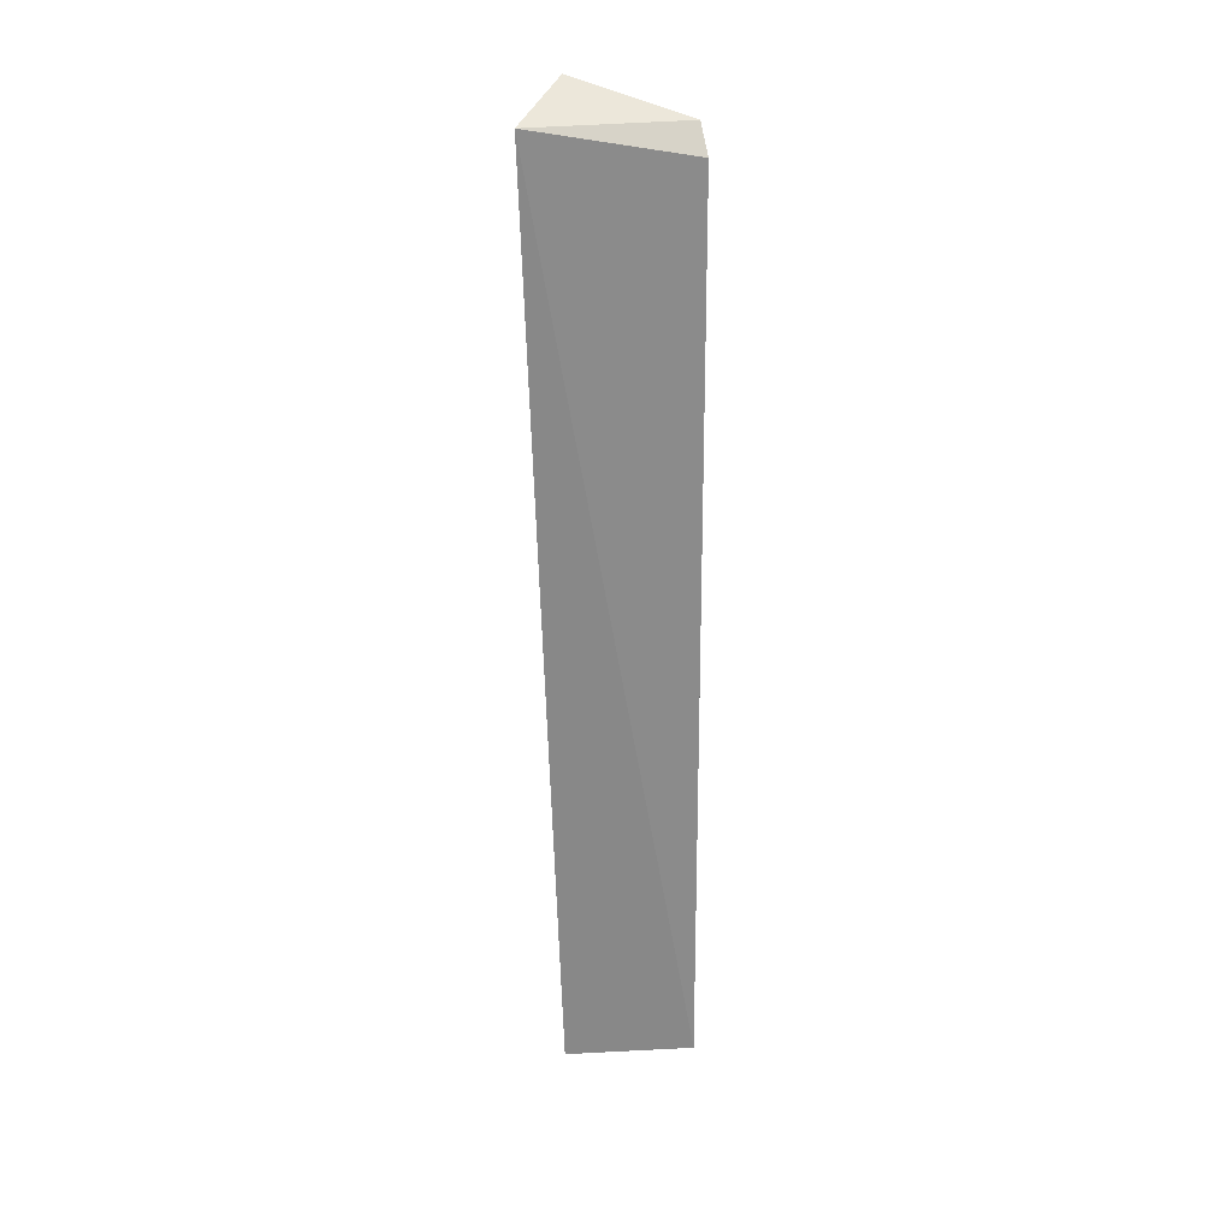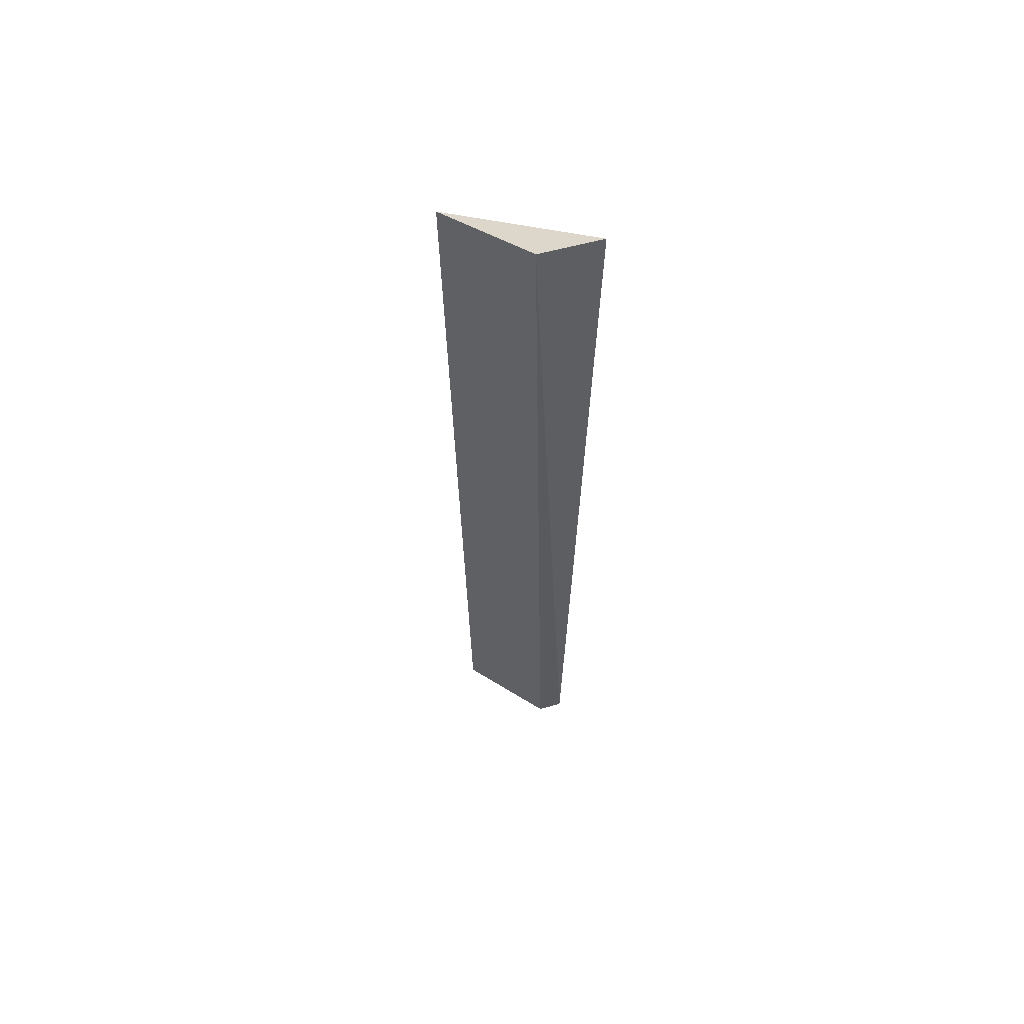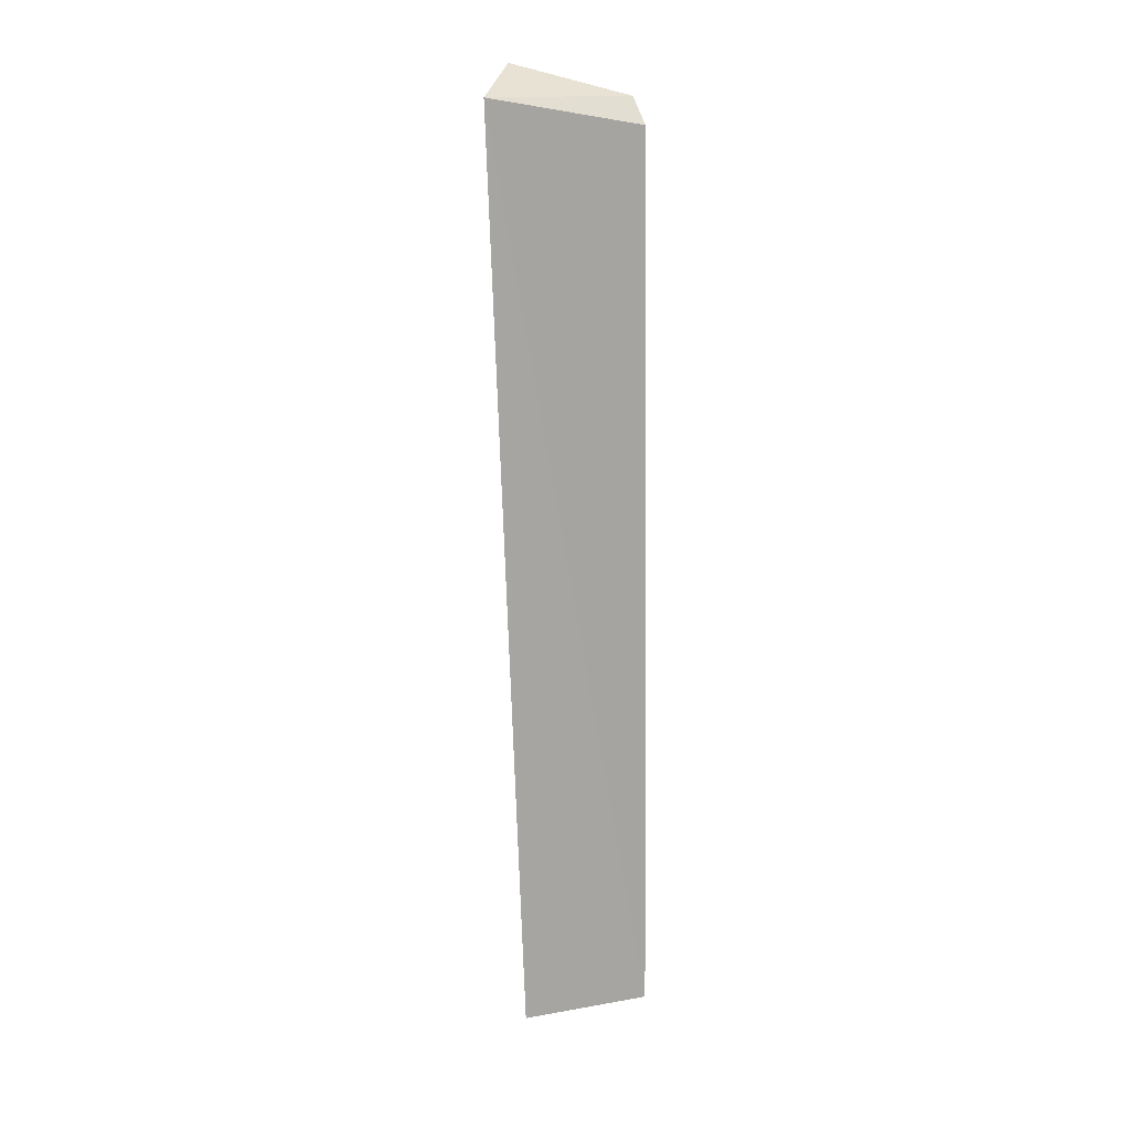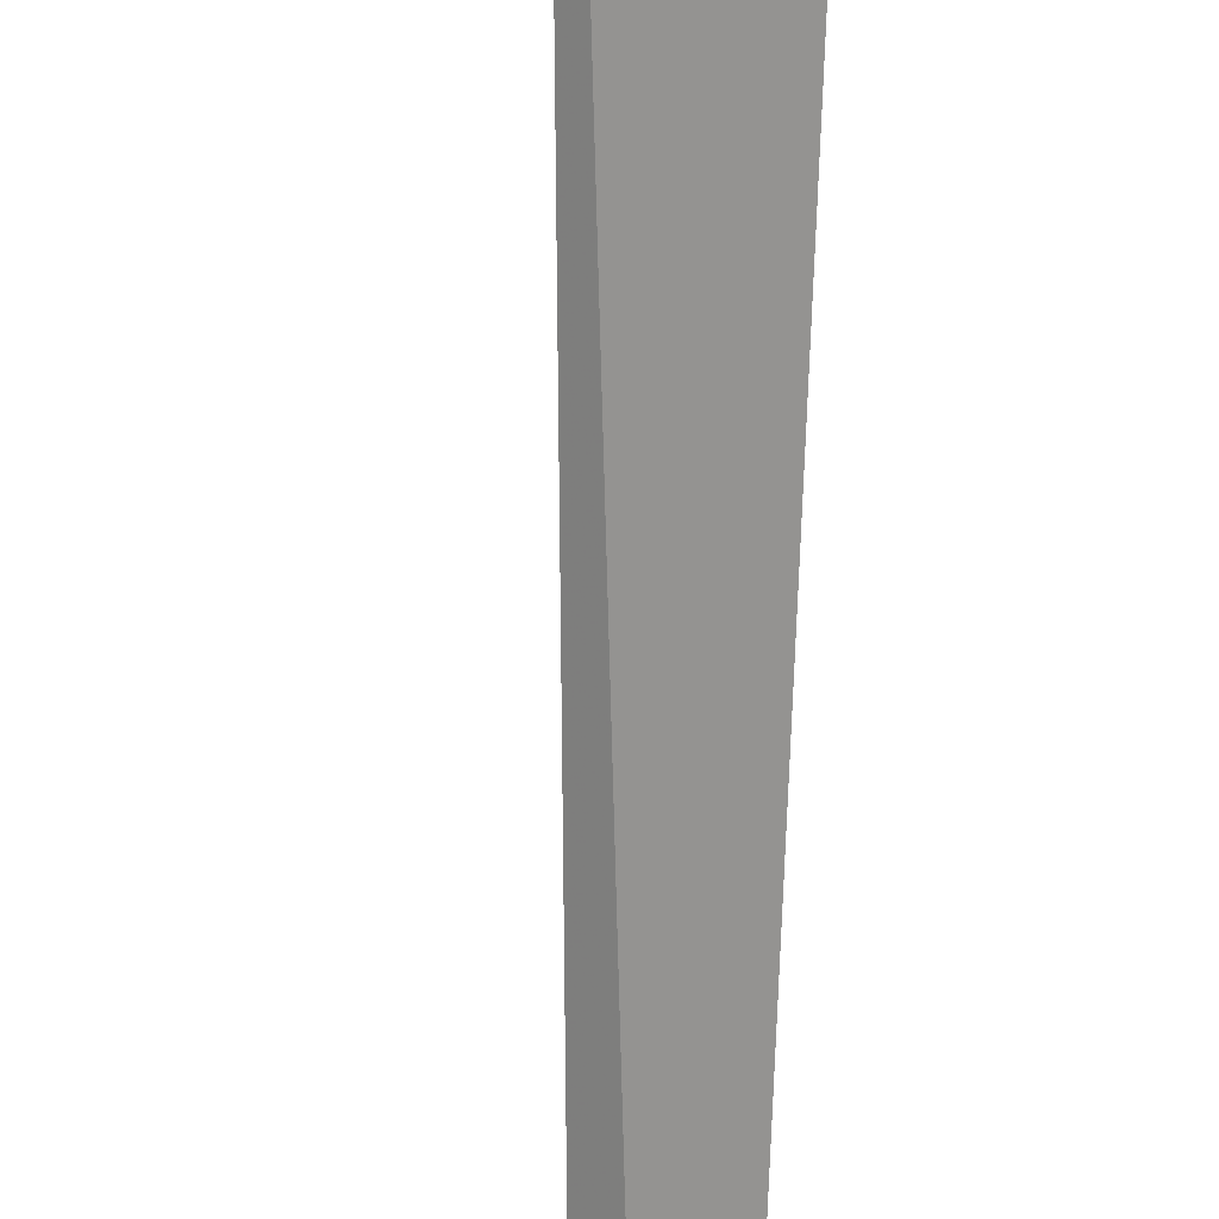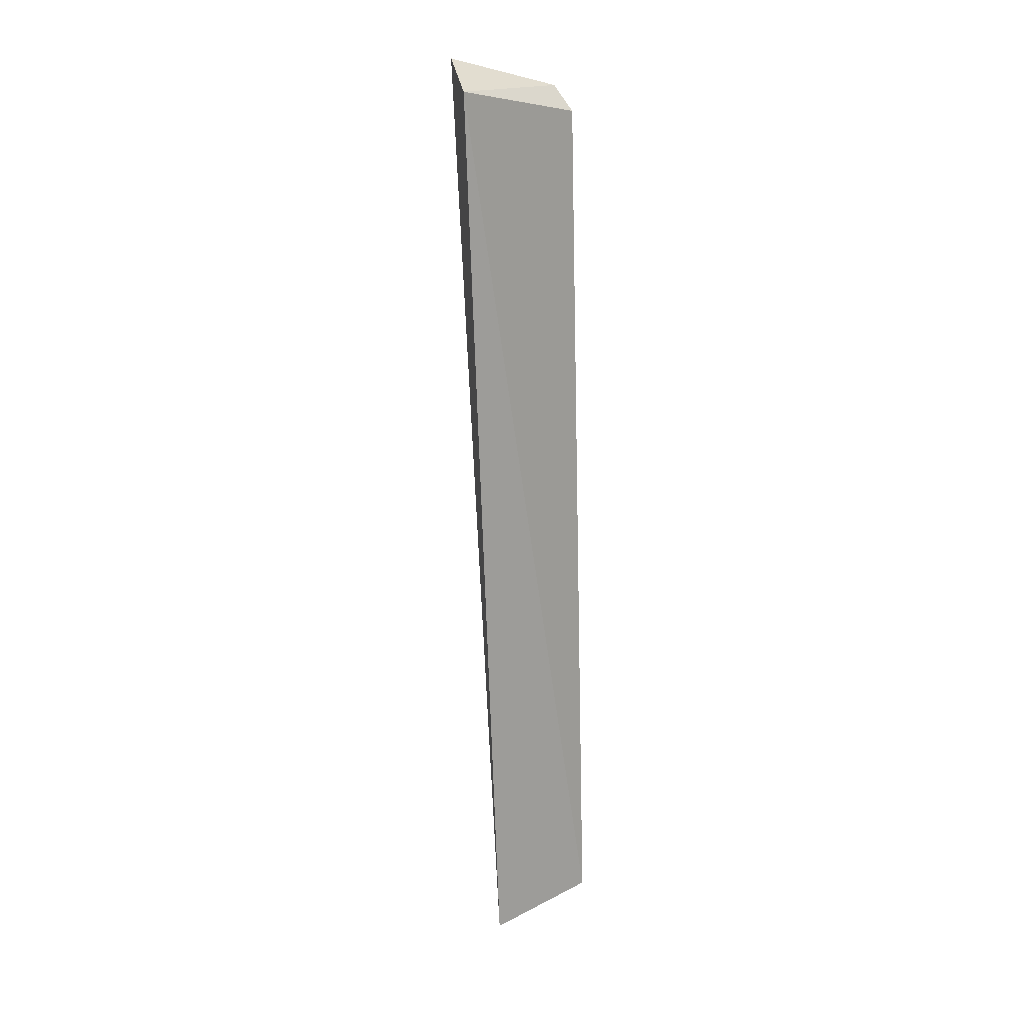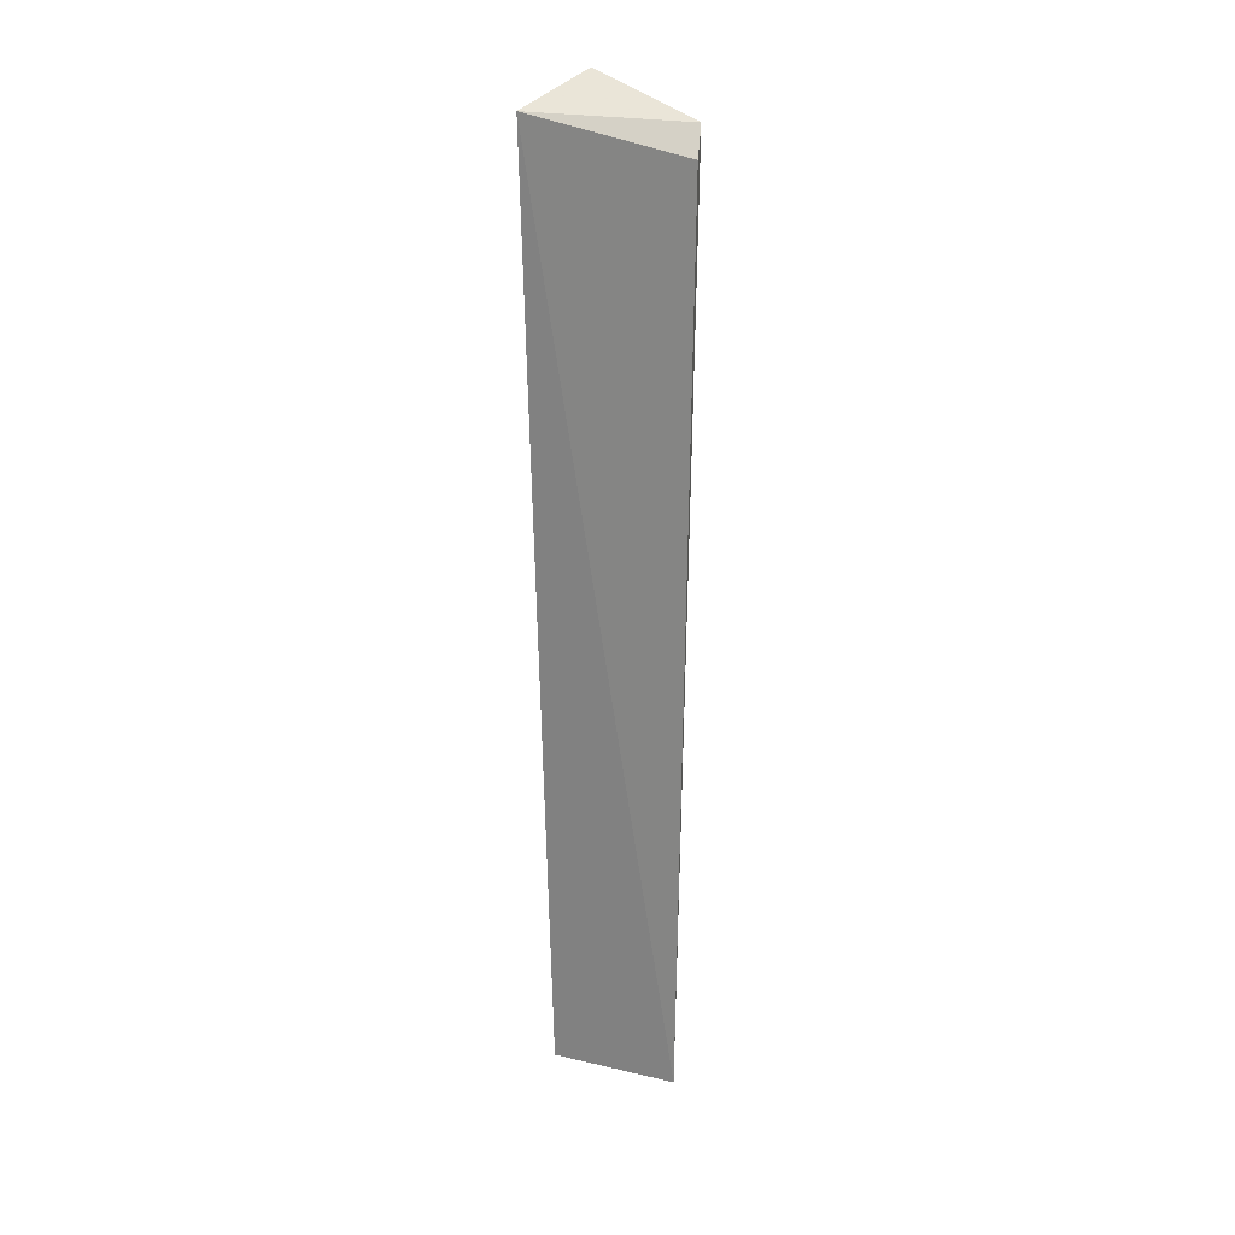
<metadata>
{"format":"obj","ext":"obj","renderer":"f3d","projection":"perspective","resolution":1024,"background":"white","views":[{"elev":28.4,"azim":-87.3,"up":"+Y"},{"elev":56.4,"azim":119.2,"up":"+Y"},{"elev":17.2,"azim":-100.8,"up":"+Y"},{"elev":-75.0,"azim":176.7,"up":"+Z"},{"elev":18.1,"azim":-127.4,"up":"+Y"},{"elev":25.6,"azim":-62.4,"up":"+Y"}]}
</metadata>
<code>
v 0.02137 0.05403 0.03137
v 0.02183 0.05263 0.01631
v 0.03106 0.191 0.01405
v 0.02027 0.054 0.03212
v 0.02134 0.1871 0.009232
v 0.02748 0.1867 0.03043
v 0.01923 0.05292 0.01359
v 0.02447 0.1831 0.03151
f 1 2 3
f 2 1 4
f 6 1 3
f 6 4 1
f 6 3 5
f 7 5 3
f 7 3 2
f 7 2 4
f 7 4 5
f 8 6 5
f 8 5 4
f 8 4 6

</code>
